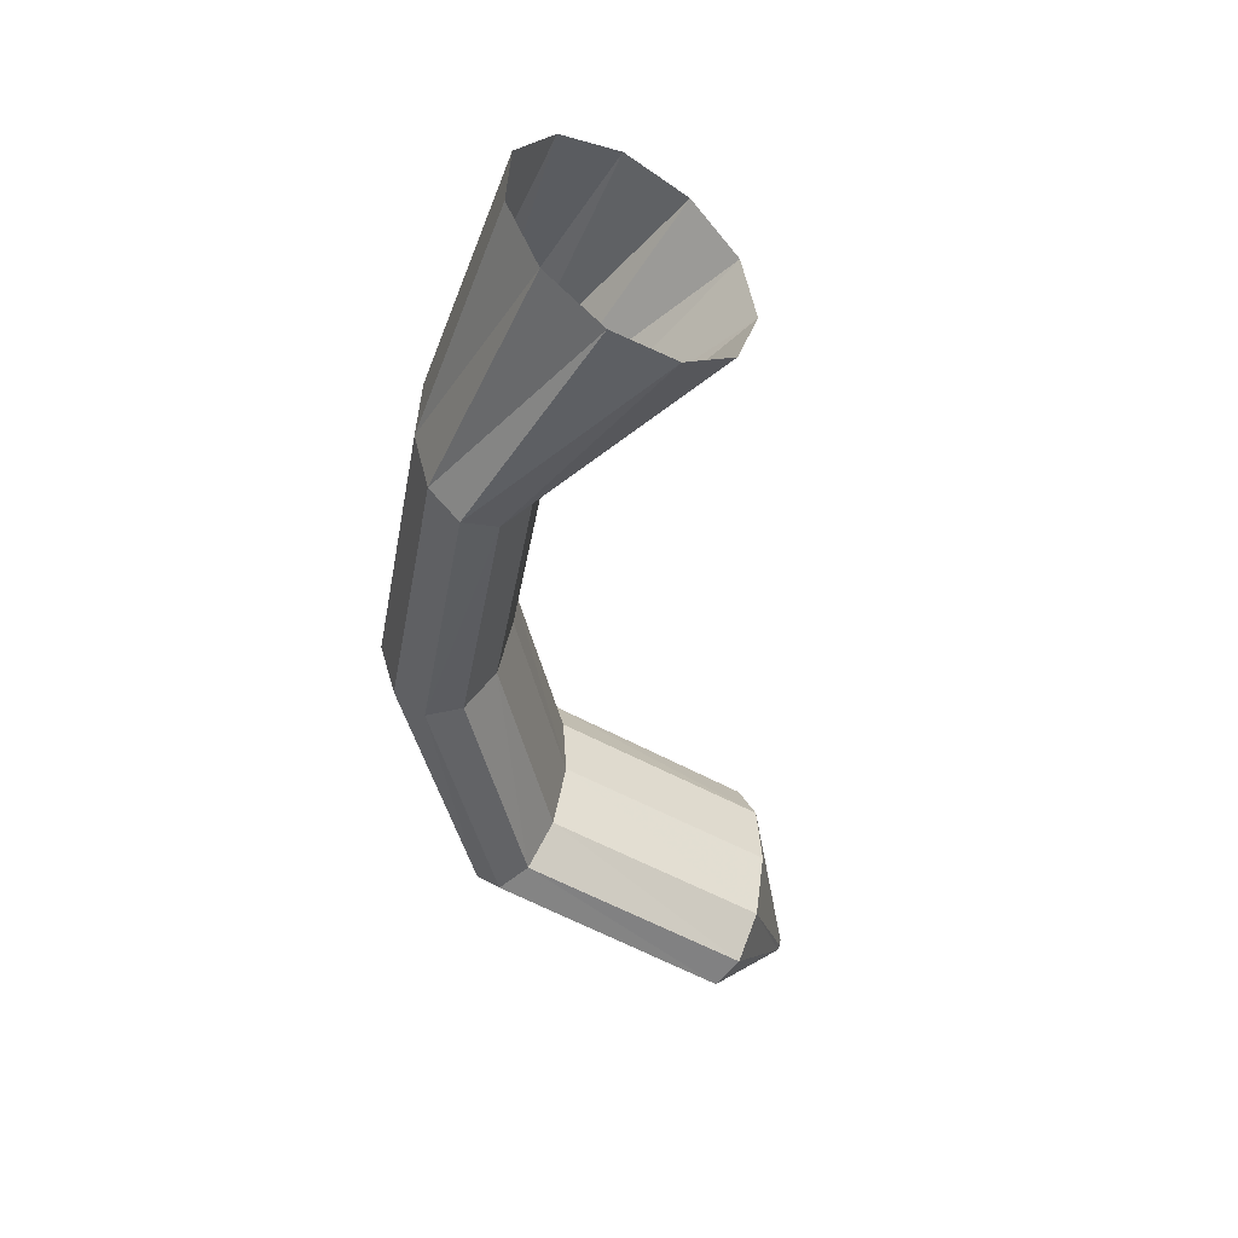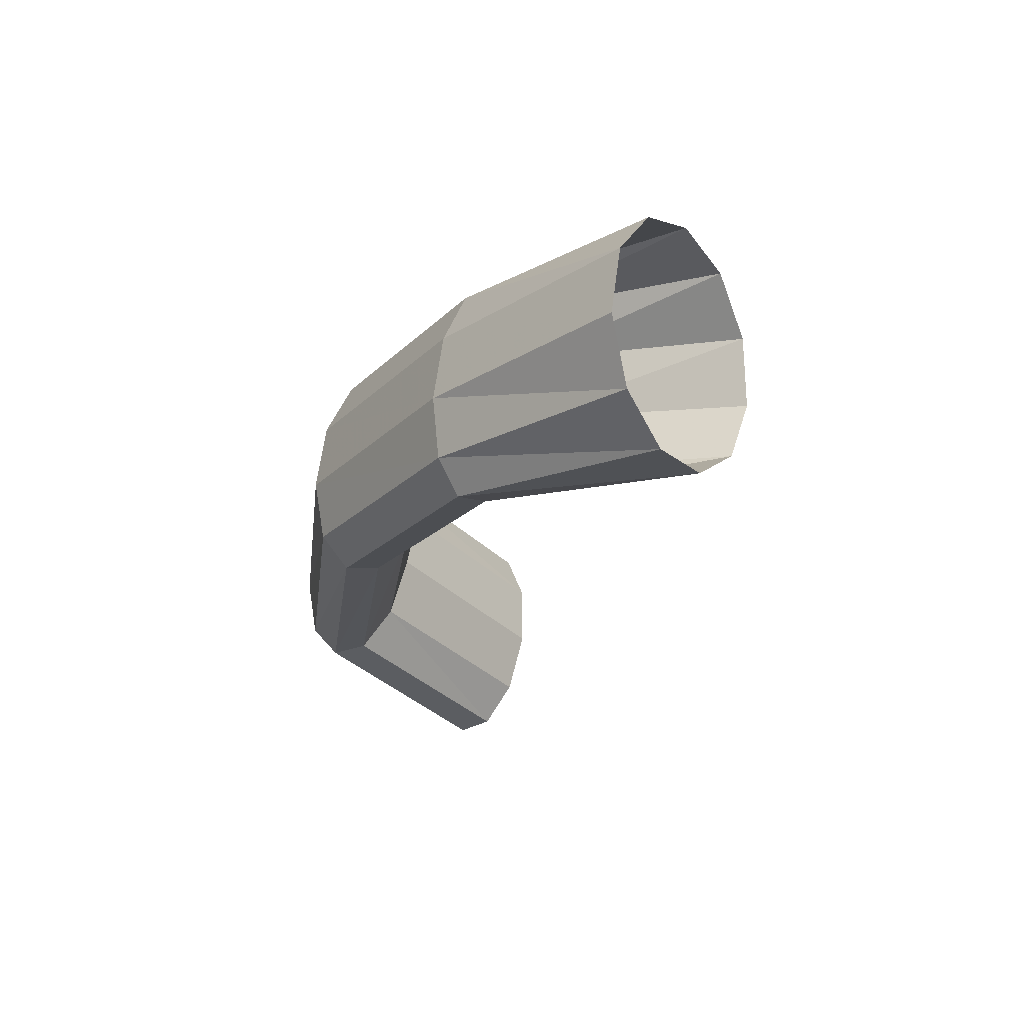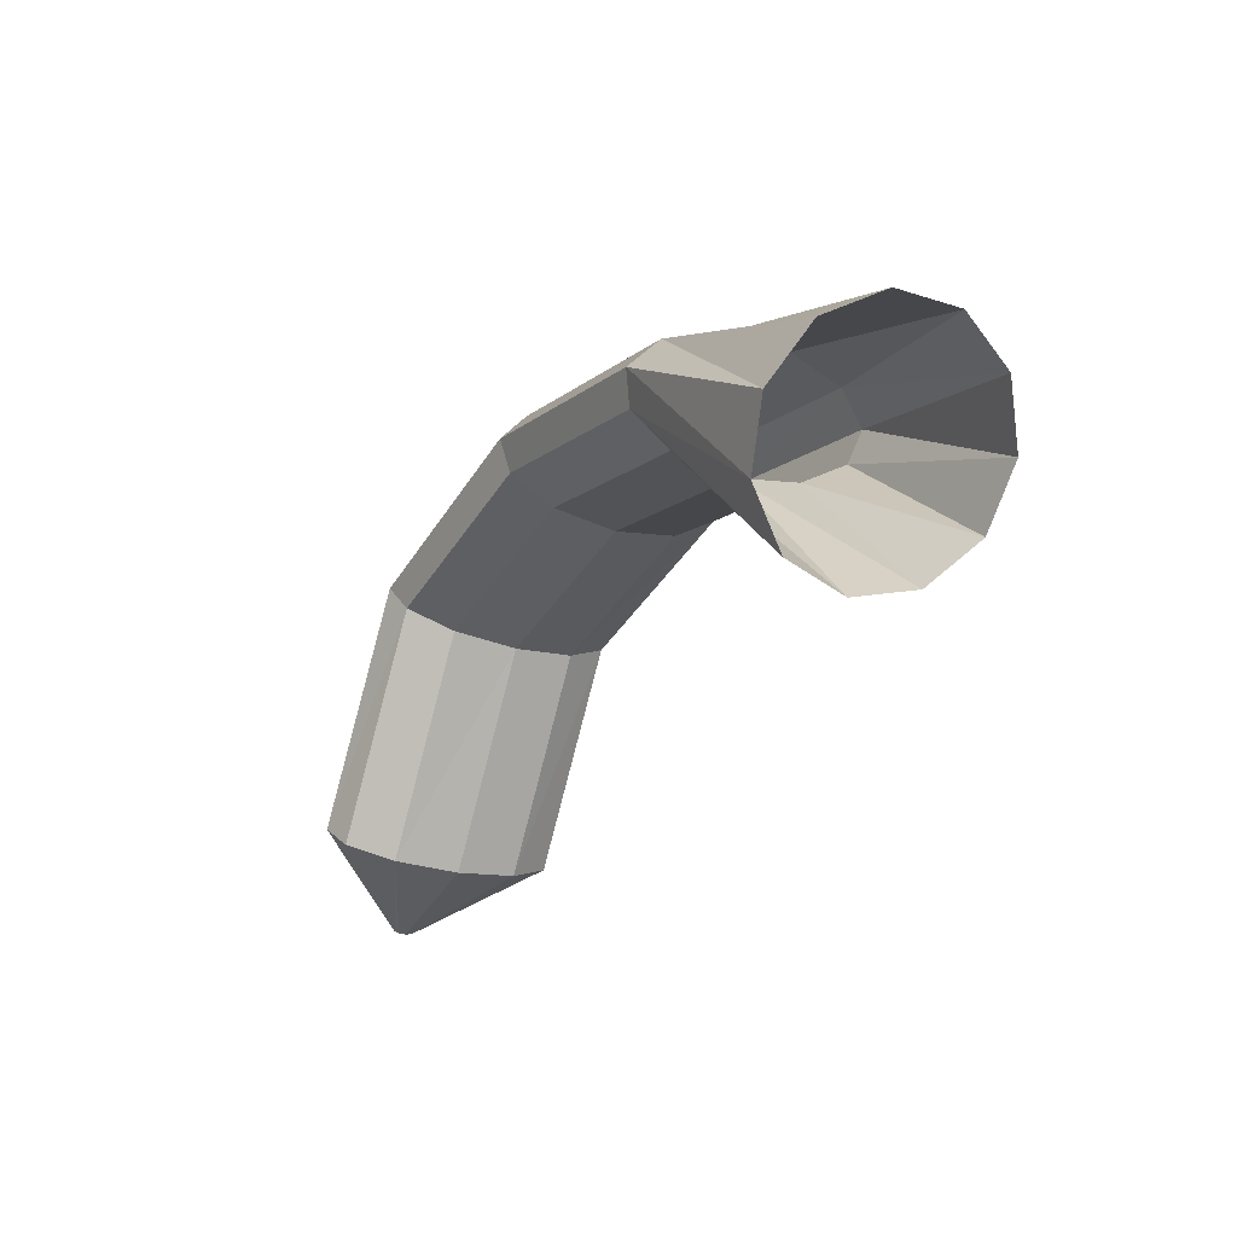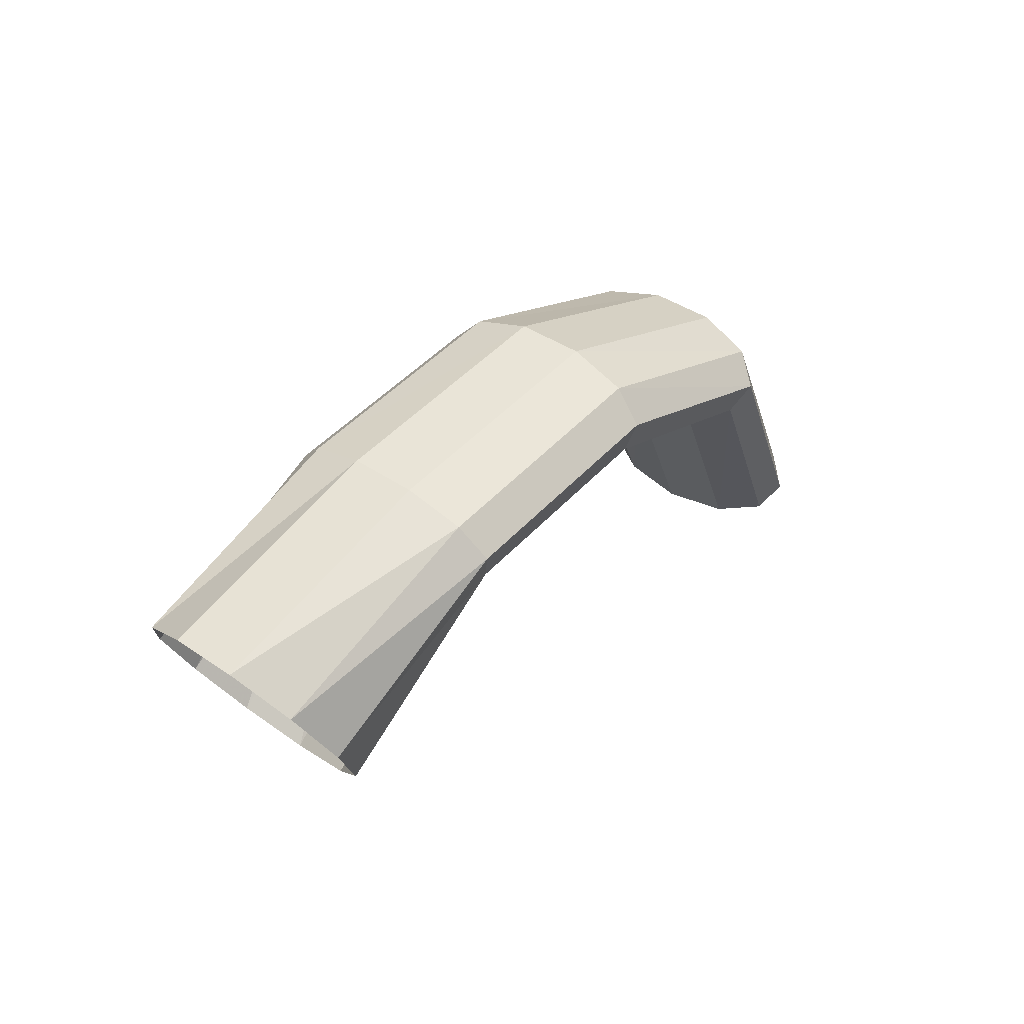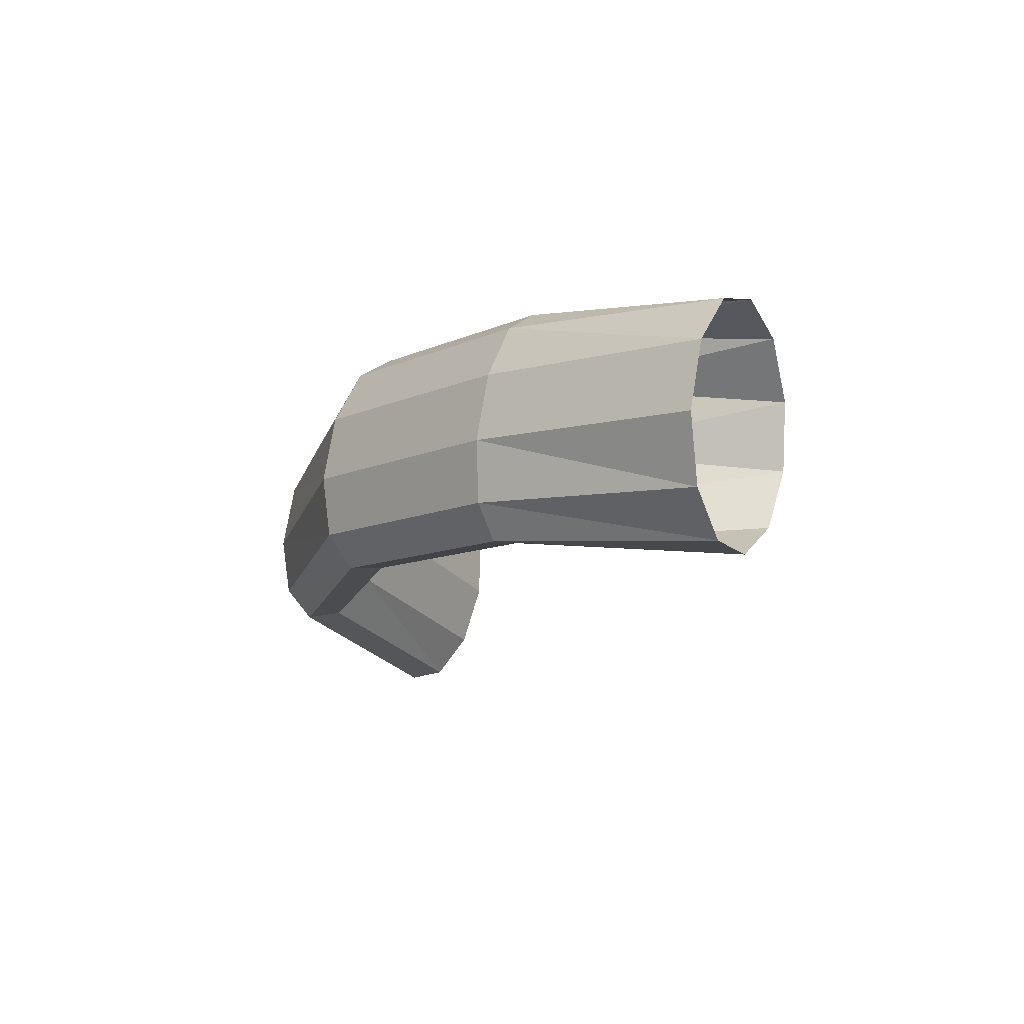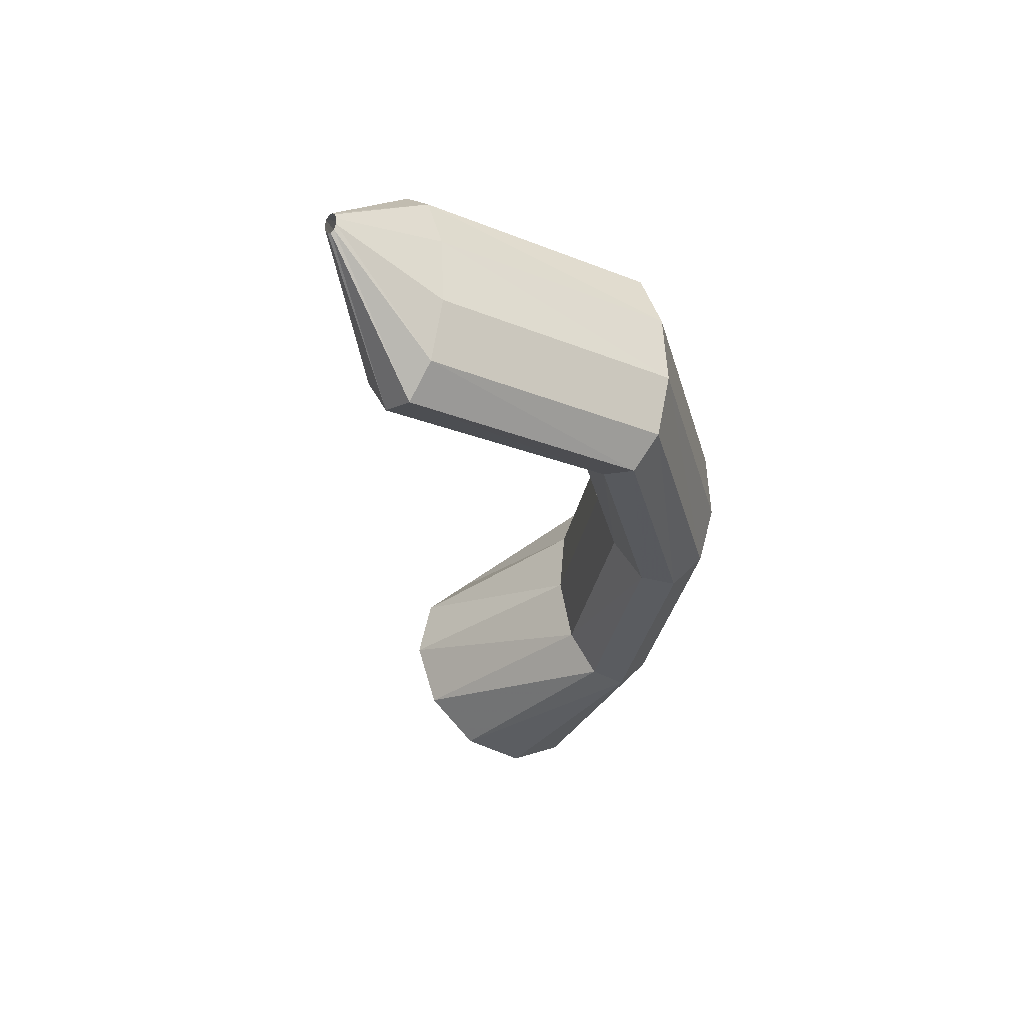
<metadata>
{"format":"obj","ext":"obj","renderer":"f3d","projection":"perspective","resolution":1024,"background":"white","views":[{"elev":-58.8,"azim":-95.4,"up":"+Z"},{"elev":-37.7,"azim":-117.3,"up":"+Z"},{"elev":-18.2,"azim":-133.0,"up":"+Y"},{"elev":39.5,"azim":-64.2,"up":"+Y"},{"elev":-27.8,"azim":-126.2,"up":"+Z"},{"elev":-18.2,"azim":84.0,"up":"+Z"}]}
</metadata>
<code>
g tube1
v 168.2 165.8 139.5
v 168.5 166.6 136.8
v 167.9 168.5 134.8
v 166.7 171 134.2
v 165.3 173.2 135.1
v 164 174.5 137.3
v 163.4 174.4 140.1
v 163.5 173 142.5
v 164.4 170.7 143.8
v 165.8 168.2 143.7
v 167.2 166.4 142.1
v 168.2 165.8 139.5
v 174.8 172.3 141.3
v 175.4 172.8 138.7
v 175.5 173.8 136.8
v 175.2 175.2 136.4
v 174.6 176.4 137.5
v 173.8 177 139.8
v 173.1 177 142.5
v 172.8 176.2 144.8
v 172.9 174.9 146
v 173.4 173.6 145.7
v 174.1 172.6 143.9
v 174.8 172.3 141.3
v 183.2 173.1 143.4
v 183.9 173.5 140.7
v 184.4 174.7 139
v 184.7 176 138.7
v 184.5 177.3 139.9
v 184.1 178 142.3
v 183.5 177.9 145
v 182.8 177.1 147.3
v 182.4 175.8 148.3
v 182.4 174.4 147.9
v 182.6 173.4 146
v 183.2 173.1 143.4
v 190.9 170.5 145
v 191.8 170.9 142.4
v 192.8 171.7 140.8
v 193.8 172.8 140.6
v 194.4 173.7 142
v 194.4 174.2 144.4
v 193.8 174.1 147.2
v 192.7 173.4 149.4
v 191.7 172.4 150.3
v 190.9 171.4 149.6
v 190.6 170.7 147.7
v 190.9 170.5 145
v 195.1 161.9 145.6
v 196 162.1 143
v 197.3 162.8 141.4
v 198.5 163.6 141.3
v 199.2 164.3 142.7
v 199.3 164.8 145.2
v 198.6 164.7 147.9
v 197.4 164.2 150.1
v 196.1 163.5 150.9
v 195.1 162.7 150.3
v 194.7 162.1 148.3
v 195.1 161.9 145.6
v 200.7 160.3 147.3
v 200.8 160.3 147
v 200.9 160.4 146.9
v 201 160.5 146.8
v 201.1 160.6 147
v 201 160.7 147.2
v 201 160.7 147.5
v 200.9 160.6 147.7
v 200.7 160.5 147.8
v 200.7 160.4 147.7
v 200.7 160.3 147.5
v 200.7 160.3 147.3
f 1 2 14
f 14 13 1
f 2 3 15
f 15 14 2
f 3 4 16
f 16 15 3
f 4 5 17
f 17 16 4
f 5 6 18
f 18 17 5
f 6 7 19
f 19 18 6
f 7 8 20
f 20 19 7
f 8 9 21
f 21 20 8
f 9 10 22
f 22 21 9
f 10 11 23
f 23 22 10
f 11 12 24
f 24 23 11
f 13 14 26
f 26 25 13
f 14 15 27
f 27 26 14
f 15 16 28
f 28 27 15
f 16 17 29
f 29 28 16
f 17 18 30
f 30 29 17
f 18 19 31
f 31 30 18
f 19 20 32
f 32 31 19
f 20 21 33
f 33 32 20
f 21 22 34
f 34 33 21
f 22 23 35
f 35 34 22
f 23 24 36
f 36 35 23
f 25 26 38
f 38 37 25
f 26 27 39
f 39 38 26
f 27 28 40
f 40 39 27
f 28 29 41
f 41 40 28
f 29 30 42
f 42 41 29
f 30 31 43
f 43 42 30
f 31 32 44
f 44 43 31
f 32 33 45
f 45 44 32
f 33 34 46
f 46 45 33
f 34 35 47
f 47 46 34
f 35 36 48
f 48 47 35
f 37 38 50
f 50 49 37
f 38 39 51
f 51 50 38
f 39 40 52
f 52 51 39
f 40 41 53
f 53 52 40
f 41 42 54
f 54 53 41
f 42 43 55
f 55 54 42
f 43 44 56
f 56 55 43
f 44 45 57
f 57 56 44
f 45 46 58
f 58 57 45
f 46 47 59
f 59 58 46
f 47 48 60
f 60 59 47
f 49 50 62
f 62 61 49
f 50 51 63
f 63 62 50
f 51 52 64
f 64 63 51
f 52 53 65
f 65 64 52
f 53 54 66
f 66 65 53
f 54 55 67
f 67 66 54
f 55 56 68
f 68 67 55
f 56 57 69
f 69 68 56
f 57 58 70
f 70 69 57
f 58 59 71
f 71 70 58
f 59 60 72
f 72 71 59
g

</code>
